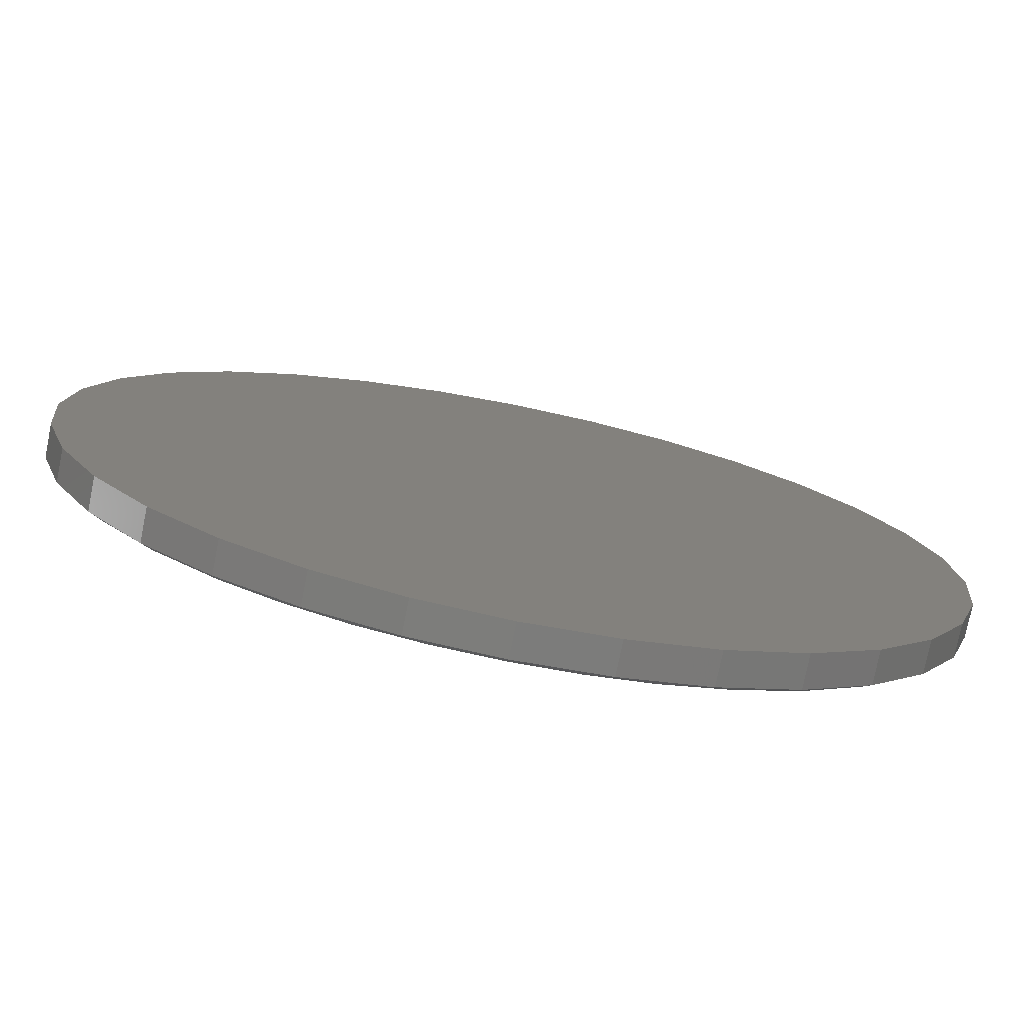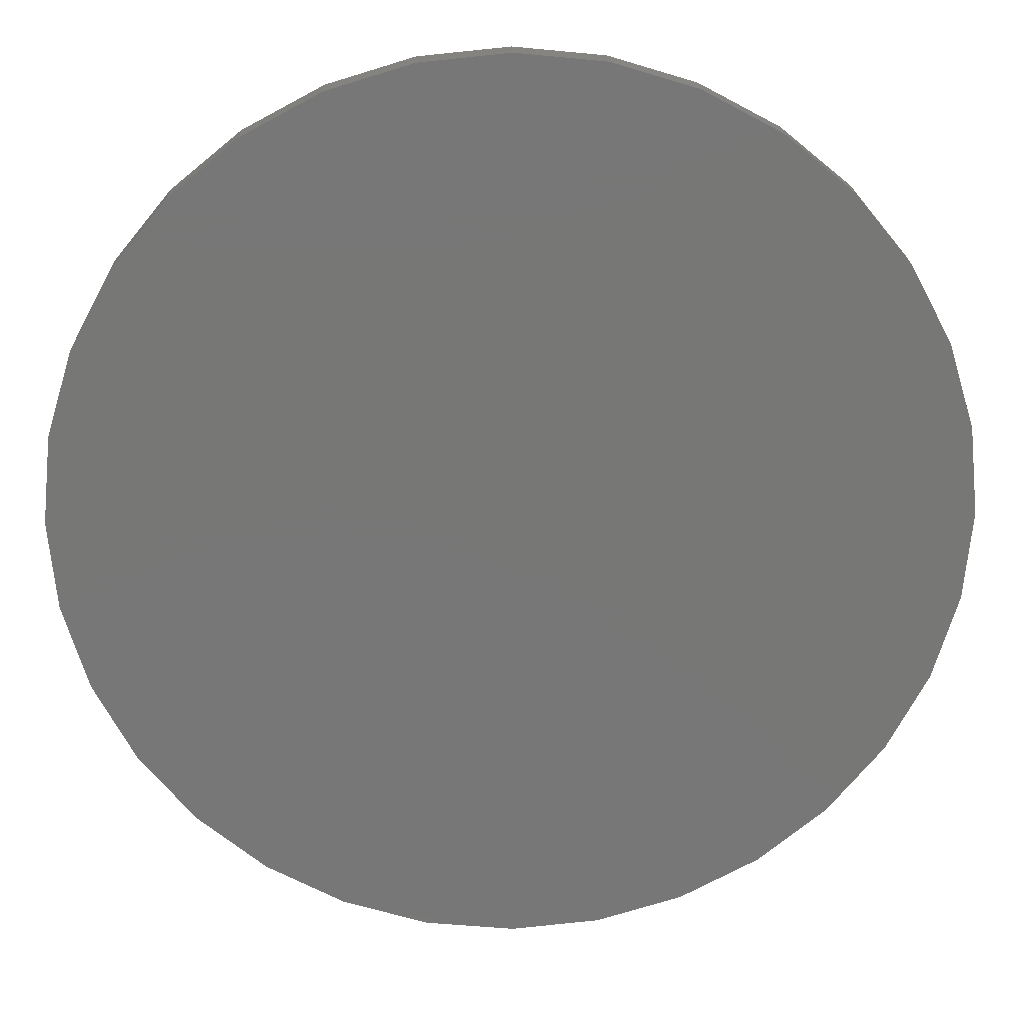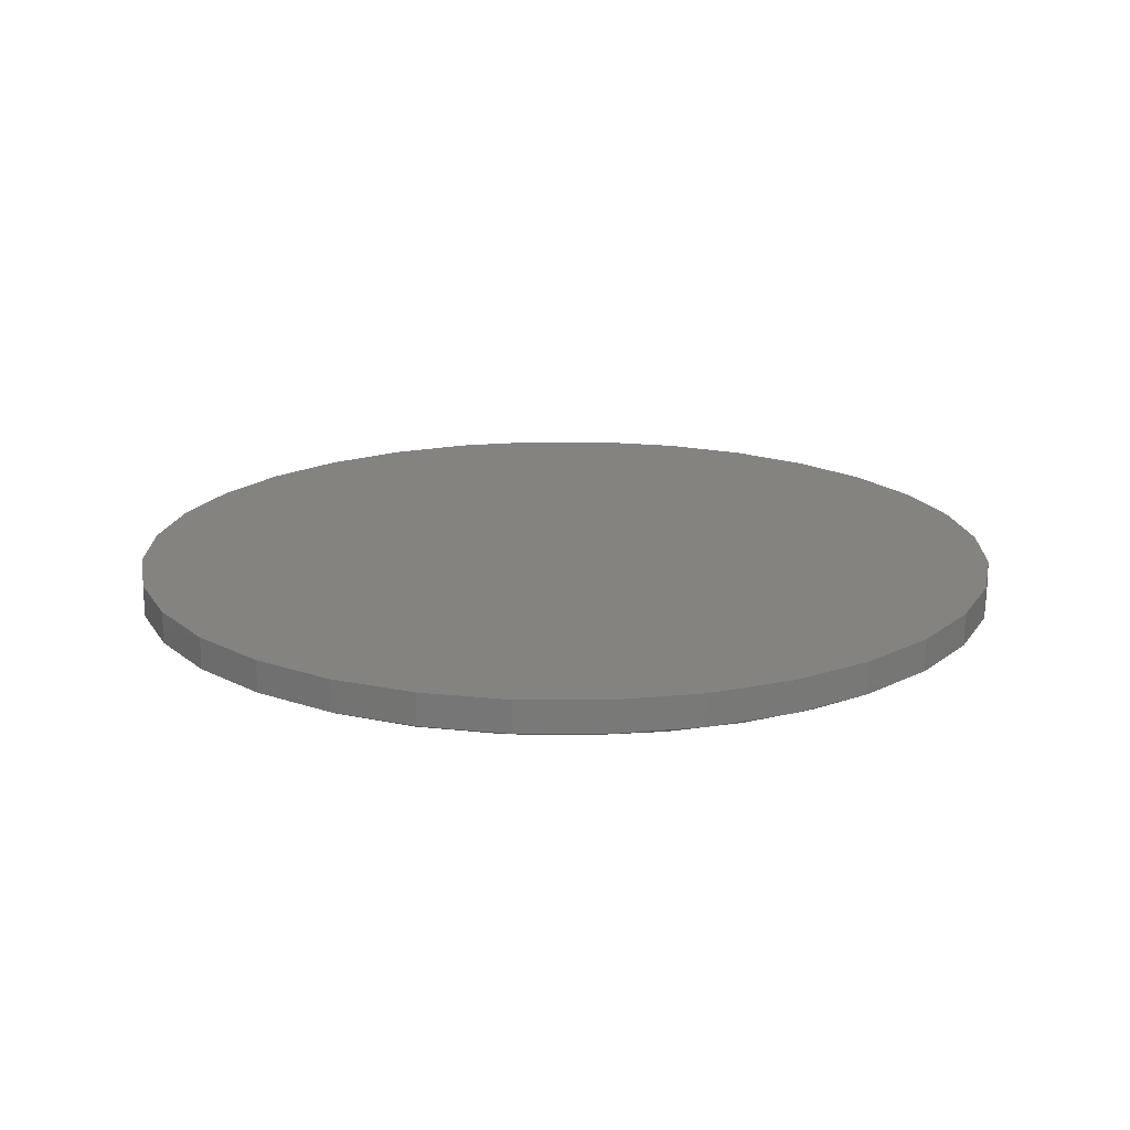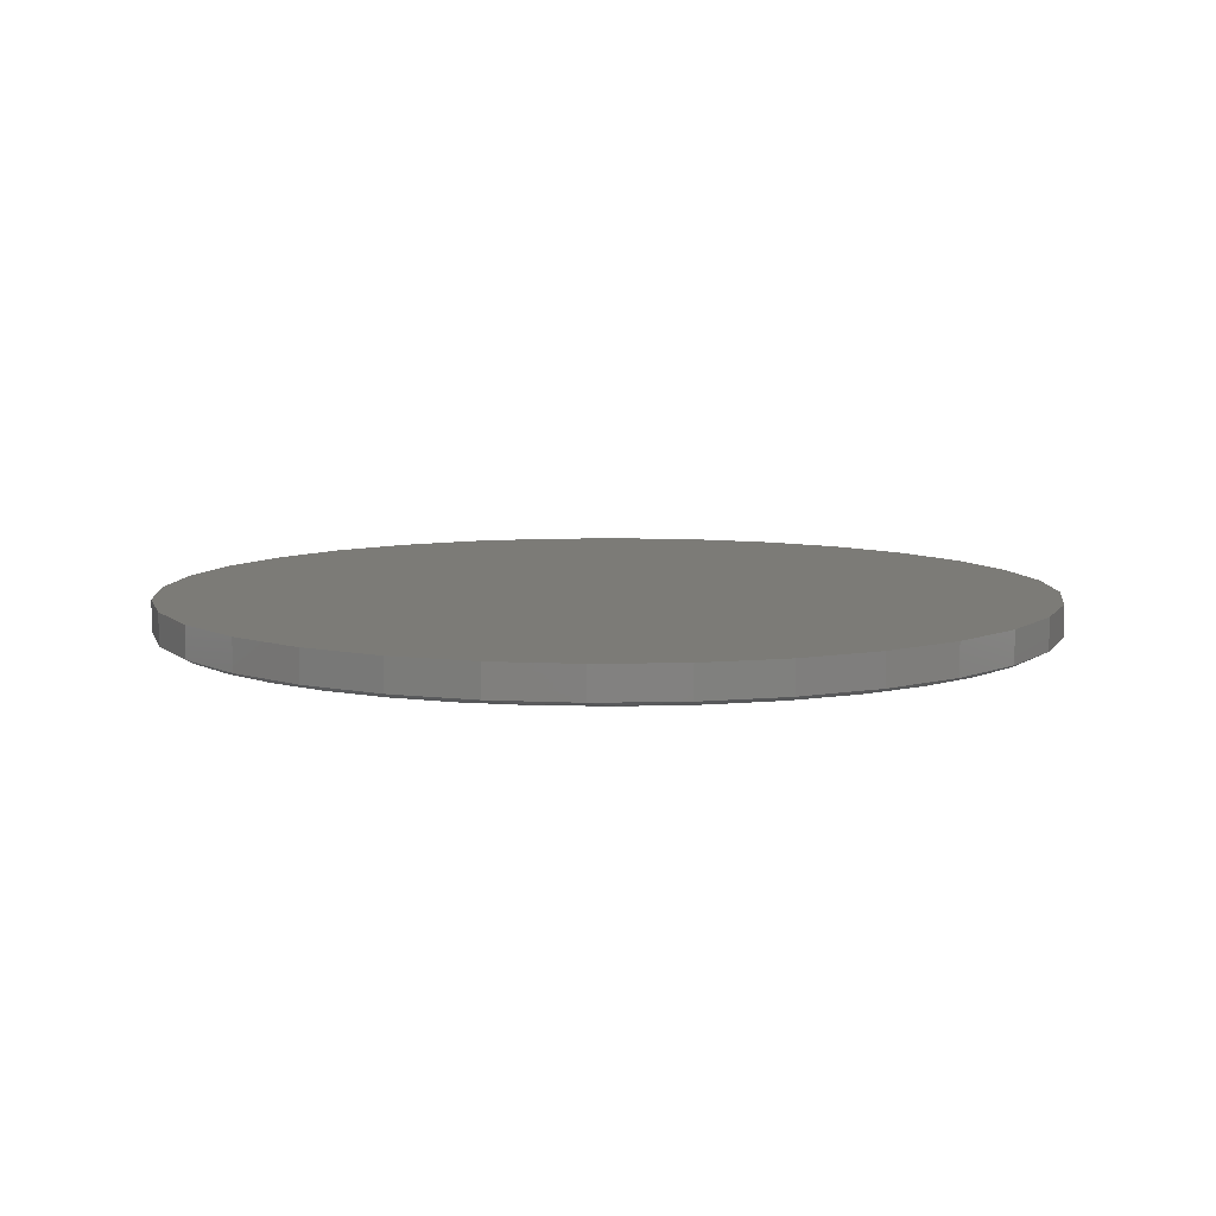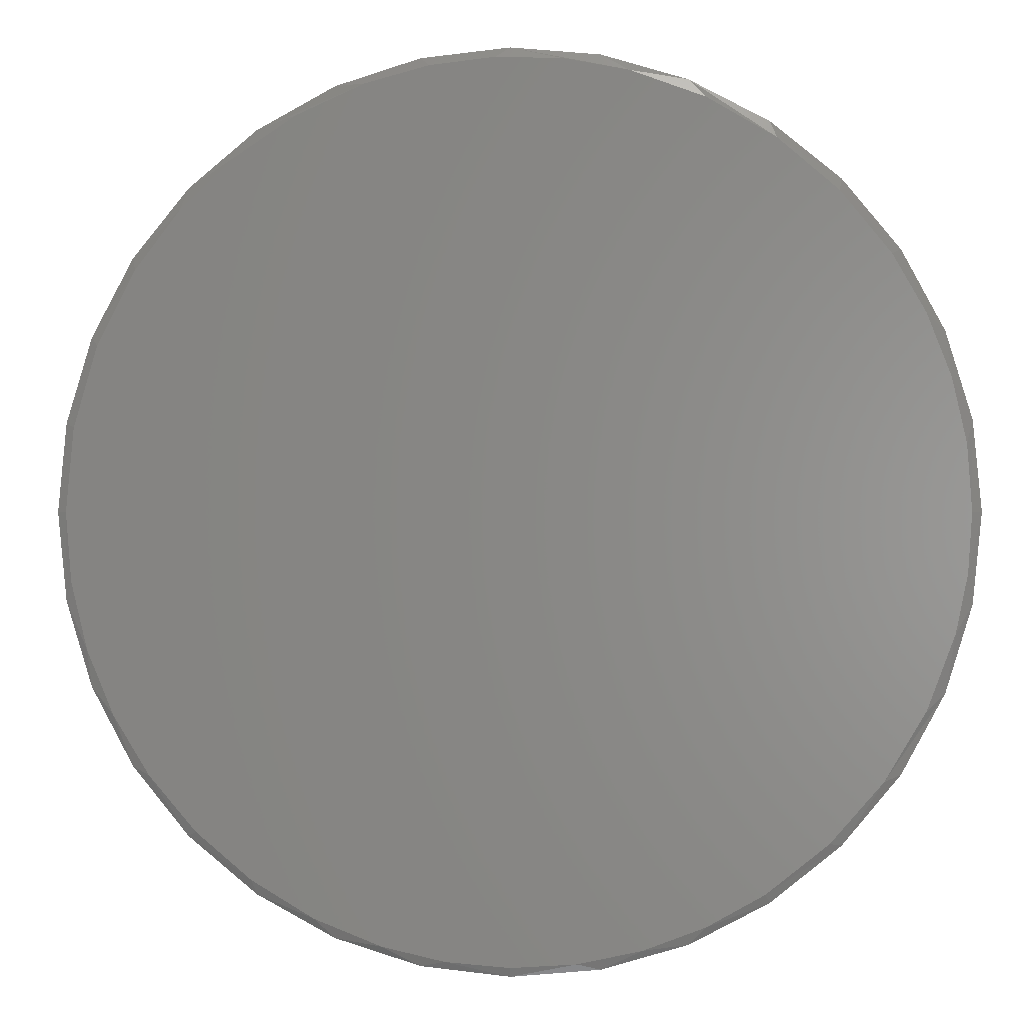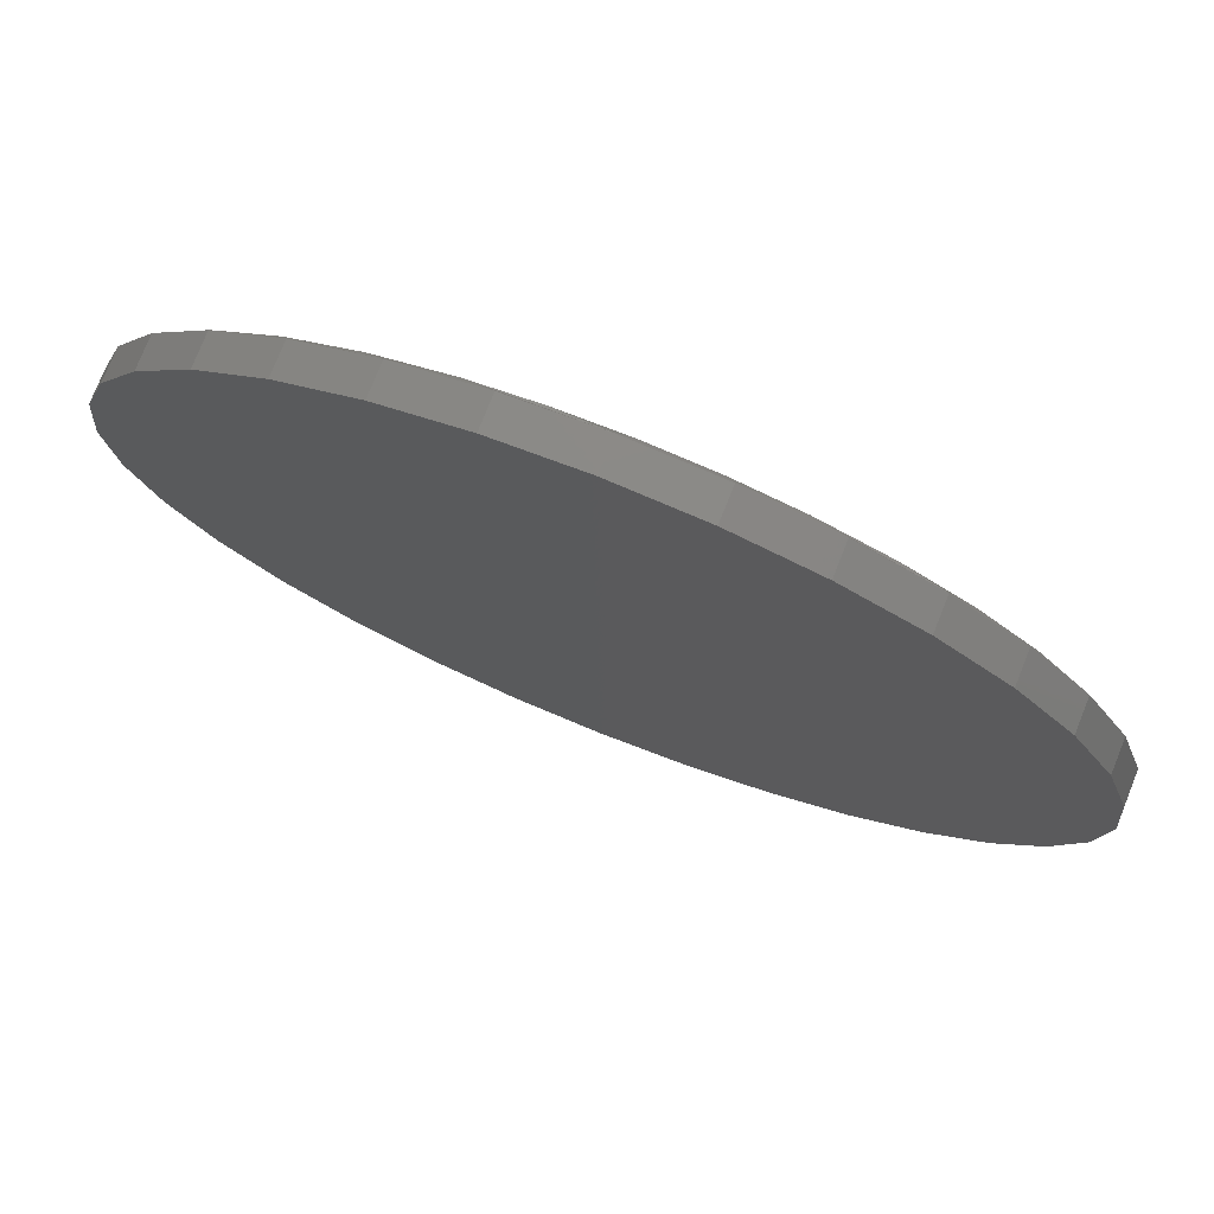
<metadata>
{"format":"stl","ext":"stl","renderer":"f3d","projection":"perspective","resolution":1024,"background":"white","views":[{"elev":-76.5,"azim":168.6,"up":"+Z"},{"elev":20.2,"azim":178.3,"up":"+Z"},{"elev":17.9,"azim":-50.2,"up":"+Y"},{"elev":8.2,"azim":-155.3,"up":"+Y"},{"elev":-0.1,"azim":6.5,"up":"+Z"},{"elev":76.5,"azim":-158.2,"up":"+Z"}]}
</metadata>
<code>
# stl→obj: 103 verts, 202 faces
v 0.09436 9.374e-17 0.7372
v -0.01577 8.152e-17 0.7419
v -0.1254 6.935e-17 0.7302
v 0.2026 1.058e-16 0.7163
v -0.232 5.75e-17 0.7024
v 0.3267 1.195e-16 0.6703
v -0.346 4.486e-17 0.6525
v 0.4407 1.322e-16 0.6031
v -0.45 3.331e-17 0.5842
v 0.5409 1.433e-16 0.5166
v -0.5411 2.319e-17 0.4995
v 0.6242 1.526e-16 0.4138
v -0.6168 1.478e-17 0.4008
v 0.6784 1.586e-16 0.3185
v -0.6813 7.623e-18 0.2755
v 0.718 1.63e-16 0.2163
v -0.721 3.22e-18 0.1403
v 0.7421 1.657e-16 0.1093
v 0.7502 1.666e-16 -1.612e-16
v -0.7344 1.735e-18 5.391e-08
v 0.7436 1.658e-16 -0.0982
v -0.7253 2.748e-18 -0.116
v 0.7242 1.637e-16 -0.1947
v -0.6981 5.762e-18 -0.2292
v 0.6782 1.586e-16 -0.3188
v -0.6536 1.07e-17 -0.3367
v 0.6109 1.511e-16 -0.4328
v -0.5928 1.745e-17 -0.436
v 0.5245 1.415e-16 -0.533
v -0.5137 2.623e-17 -0.5281
v 0.4216 1.301e-16 -0.6163
v -0.4206 3.657e-17 -0.6061
v 0.3264 1.195e-16 -0.6705
v -0.3161 4.818e-17 -0.6678
v 0.2242 1.082e-16 -0.7101
v -0.2028 6.075e-17 -0.7117
v 0.1172 9.628e-17 -0.7342
v -0.09856 7.232e-17 -0.7346
v 0.007895 8.414e-17 -0.7423
v 0.7658 0.0625 -9.282e-17
v 0.7658 0.007812 -2.784e-16
v 0.7512 0.0625 -0.1479
v 0.7512 0.007812 -0.1479
v 0.7081 0.0625 -0.29
v 0.7081 0.007812 -0.29
v 0.6381 0.0625 -0.4211
v 0.6381 0.007812 -0.4211
v 0.5438 0.0625 -0.5359
v 0.5438 0.007812 -0.5359
v 0.429 0.0625 -0.6302
v 0.429 0.007812 -0.6302
v 0.2979 0.0625 -0.7002
v 0.2979 0.007812 -0.7002
v 0.1558 0.0625 -0.7433
v 0.1558 0.007812 -0.7433
v 0.007895 0.0625 -0.7579
v 0.007895 0.007812 -0.7579
v -0.14 0.0625 -0.7433
v -0.14 0.007812 -0.7433
v -0.2821 0.0625 -0.7002
v -0.2821 0.007812 -0.7002
v -0.4132 0.0625 -0.6302
v -0.4132 0.007812 -0.6302
v -0.528 0.0625 -0.5359
v -0.528 0.007812 -0.5359
v -0.6223 0.0625 -0.4211
v -0.6223 0.007812 -0.4211
v -0.6923 0.0625 -0.29
v -0.6923 0.007812 -0.29
v -0.7354 0.0625 -0.1479
v -0.7354 0.007812 -0.1479
v -0.75 0.0625 9.281e-17
v -0.75 0.007812 9.281e-17
v -0.7354 0.0625 0.1479
v -0.7354 0.007812 0.1479
v -0.6923 0.0625 0.29
v -0.6923 0.007812 0.29
v -0.6223 0.0625 0.4211
v -0.6223 0.007812 0.4211
v -0.528 0.0625 0.5359
v -0.528 0.007812 0.5359
v -0.4132 0.0625 0.6302
v -0.4132 0.007812 0.6302
v -0.2821 0.0625 0.7002
v -0.2821 0.007812 0.7002
v -0.14 0.0625 0.7433
v -0.14 0.007812 0.7433
v 0.007895 0.0625 0.7579
v 0.007895 0.007812 0.7579
v 0.1558 0.0625 0.7433
v 0.1558 0.007812 0.7433
v 0.2979 0.0625 0.7002
v 0.2979 0.007812 0.7002
v 0.429 0.0625 0.6302
v 0.429 0.007812 0.6302
v 0.5438 0.0625 0.5359
v 0.5438 0.007812 0.5359
v 0.6381 0.0625 0.4211
v 0.6381 0.007812 0.4211
v 0.7081 0.0625 0.29
v 0.7081 0.007812 0.29
v 0.7512 0.0625 0.1479
v 0.7512 0.007812 0.1479
f 1 2 3
f 1 3 4
f 4 3 5
f 4 5 6
f 6 5 7
f 6 7 8
f 8 7 9
f 8 9 10
f 10 9 11
f 10 11 12
f 12 11 13
f 12 13 14
f 14 13 15
f 14 15 16
f 16 15 17
f 16 17 18
f 18 17 19
f 19 17 20
f 19 20 21
f 21 20 22
f 21 22 23
f 23 22 24
f 23 24 25
f 25 24 26
f 25 26 27
f 27 26 28
f 27 28 29
f 29 28 30
f 29 30 31
f 31 30 32
f 31 32 33
f 33 32 34
f 33 34 35
f 35 34 36
f 35 36 37
f 37 36 38
f 37 38 39
f 40 41 42
f 42 41 43
f 42 43 44
f 44 43 45
f 44 45 46
f 46 45 47
f 46 47 48
f 48 47 49
f 48 49 50
f 50 49 51
f 50 51 52
f 52 51 53
f 52 53 54
f 54 53 55
f 54 55 56
f 56 55 57
f 56 57 58
f 58 57 59
f 58 59 60
f 60 59 61
f 60 61 62
f 62 61 63
f 62 63 64
f 64 63 65
f 64 65 66
f 66 65 67
f 66 67 68
f 68 67 69
f 68 69 70
f 70 69 71
f 70 71 72
f 72 71 73
f 72 73 74
f 74 73 75
f 74 75 76
f 76 75 77
f 76 77 78
f 78 77 79
f 78 79 80
f 80 79 81
f 80 81 82
f 82 81 83
f 82 83 84
f 84 83 85
f 84 85 86
f 86 85 87
f 86 87 88
f 88 87 89
f 88 89 90
f 90 89 91
f 90 91 92
f 92 91 93
f 92 93 94
f 94 93 95
f 94 95 96
f 96 95 97
f 96 97 98
f 98 97 99
f 98 99 100
f 100 99 101
f 100 101 102
f 102 101 103
f 102 103 40
f 40 103 41
f 101 99 14
f 16 101 14
f 16 103 101
f 14 99 12
f 95 93 8
f 8 97 95
f 91 89 4
f 4 93 91
f 6 93 4
f 6 8 93
f 89 87 2
f 1 89 2
f 85 83 5
f 5 87 85
f 3 87 5
f 3 2 87
f 83 81 9
f 7 83 9
f 7 5 83
f 79 77 13
f 11 79 13
f 11 81 79
f 9 81 11
f 1 4 89
f 13 77 15
f 15 77 75
f 15 75 17
f 17 75 73
f 17 73 20
f 16 18 103
f 103 18 19
f 103 19 41
f 8 10 97
f 97 10 12
f 97 12 99
f 19 21 41
f 21 43 41
f 69 67 26
f 24 69 26
f 24 71 69
f 65 30 28
f 28 67 65
f 26 67 28
f 63 34 32
f 32 65 63
f 32 30 65
f 59 38 36
f 36 61 59
f 34 61 36
f 34 63 61
f 57 55 37
f 39 57 37
f 53 51 33
f 35 53 33
f 35 55 53
f 37 55 35
f 33 51 31
f 47 45 27
f 27 49 47
f 43 21 23
f 23 45 43
f 25 45 23
f 25 27 45
f 38 59 57
f 39 38 57
f 24 22 71
f 71 22 20
f 71 20 73
f 27 29 49
f 49 29 31
f 49 31 51
f 88 90 86
f 56 58 54
f 54 58 60
f 54 60 52
f 52 60 62
f 52 62 50
f 50 62 64
f 50 64 48
f 48 64 66
f 48 66 46
f 46 66 68
f 46 68 44
f 44 68 70
f 44 70 42
f 42 70 72
f 42 72 40
f 40 72 74
f 40 74 102
f 102 74 76
f 102 76 100
f 100 76 78
f 100 78 98
f 98 78 80
f 98 80 96
f 96 80 82
f 96 82 94
f 94 82 84
f 94 84 92
f 92 84 86
f 92 86 90

</code>
